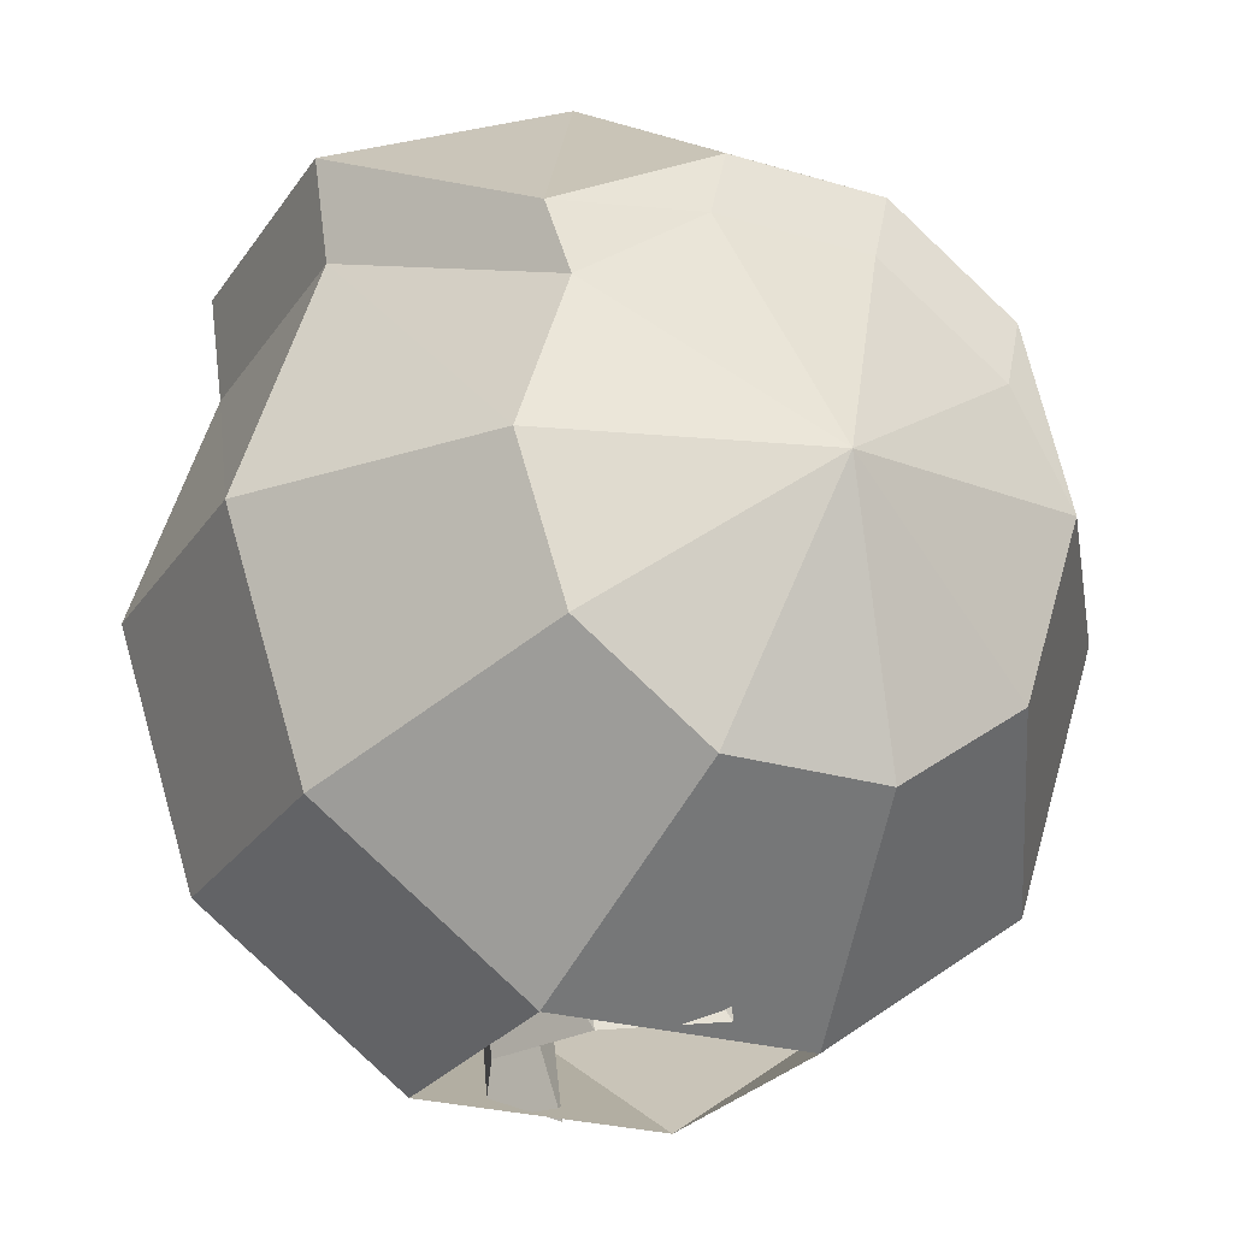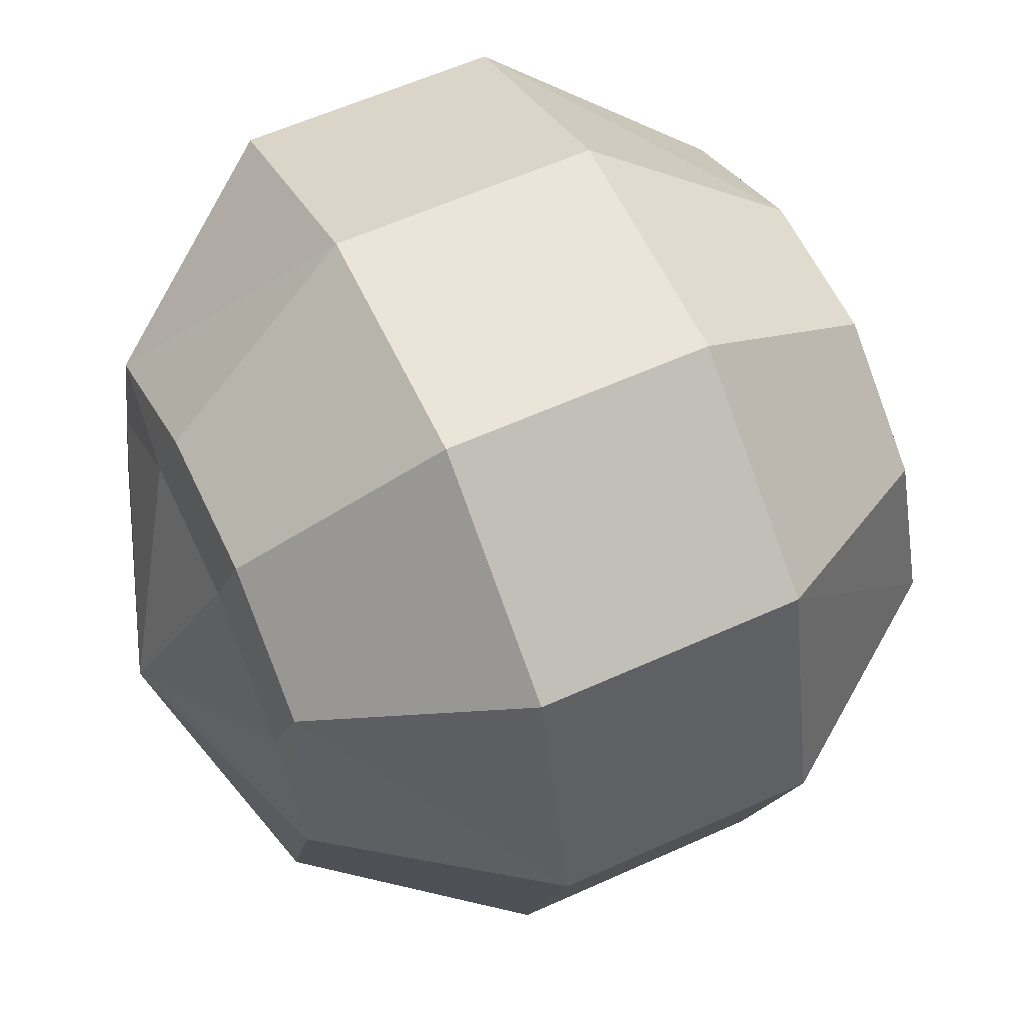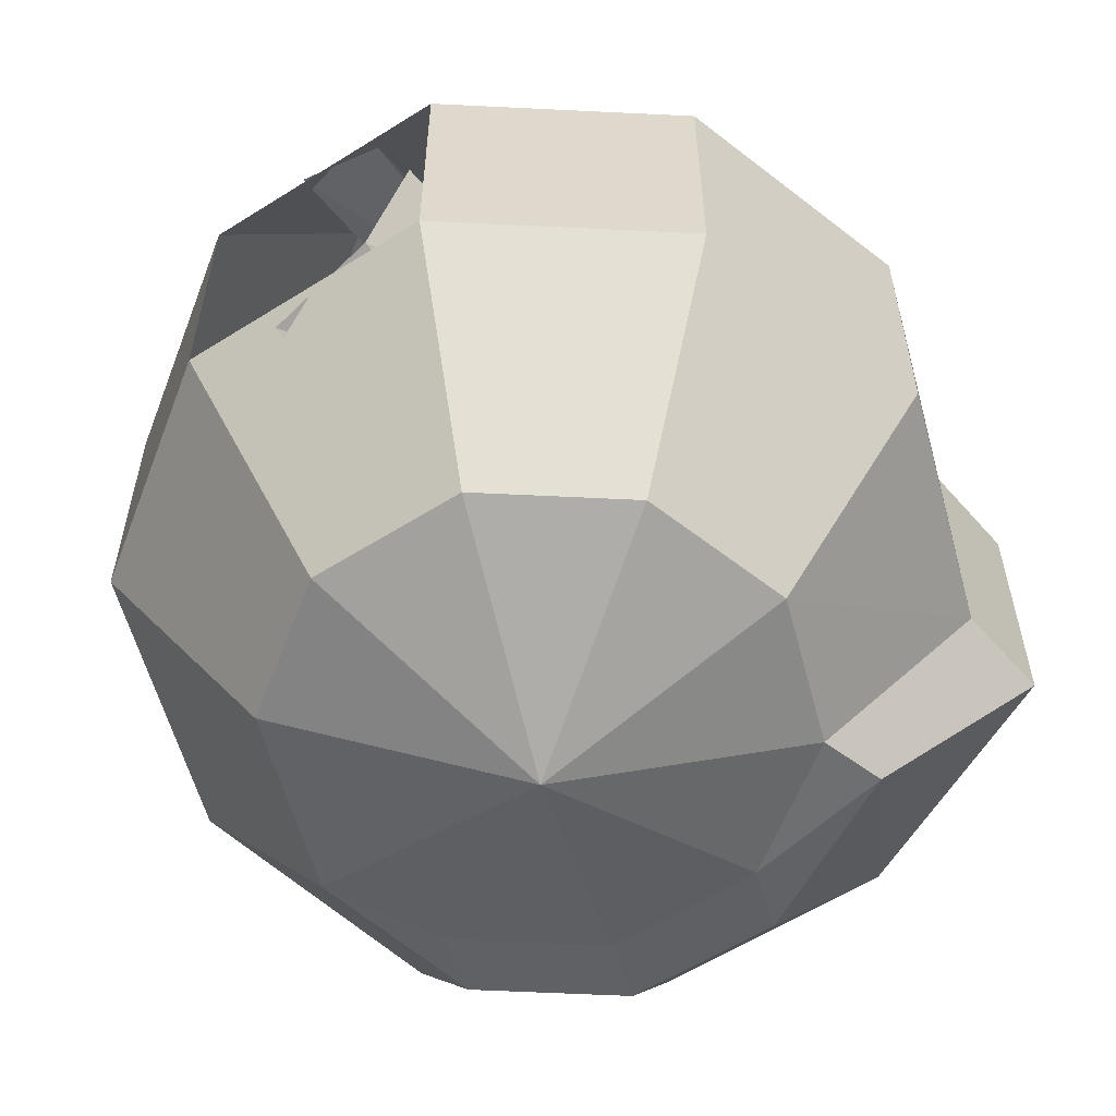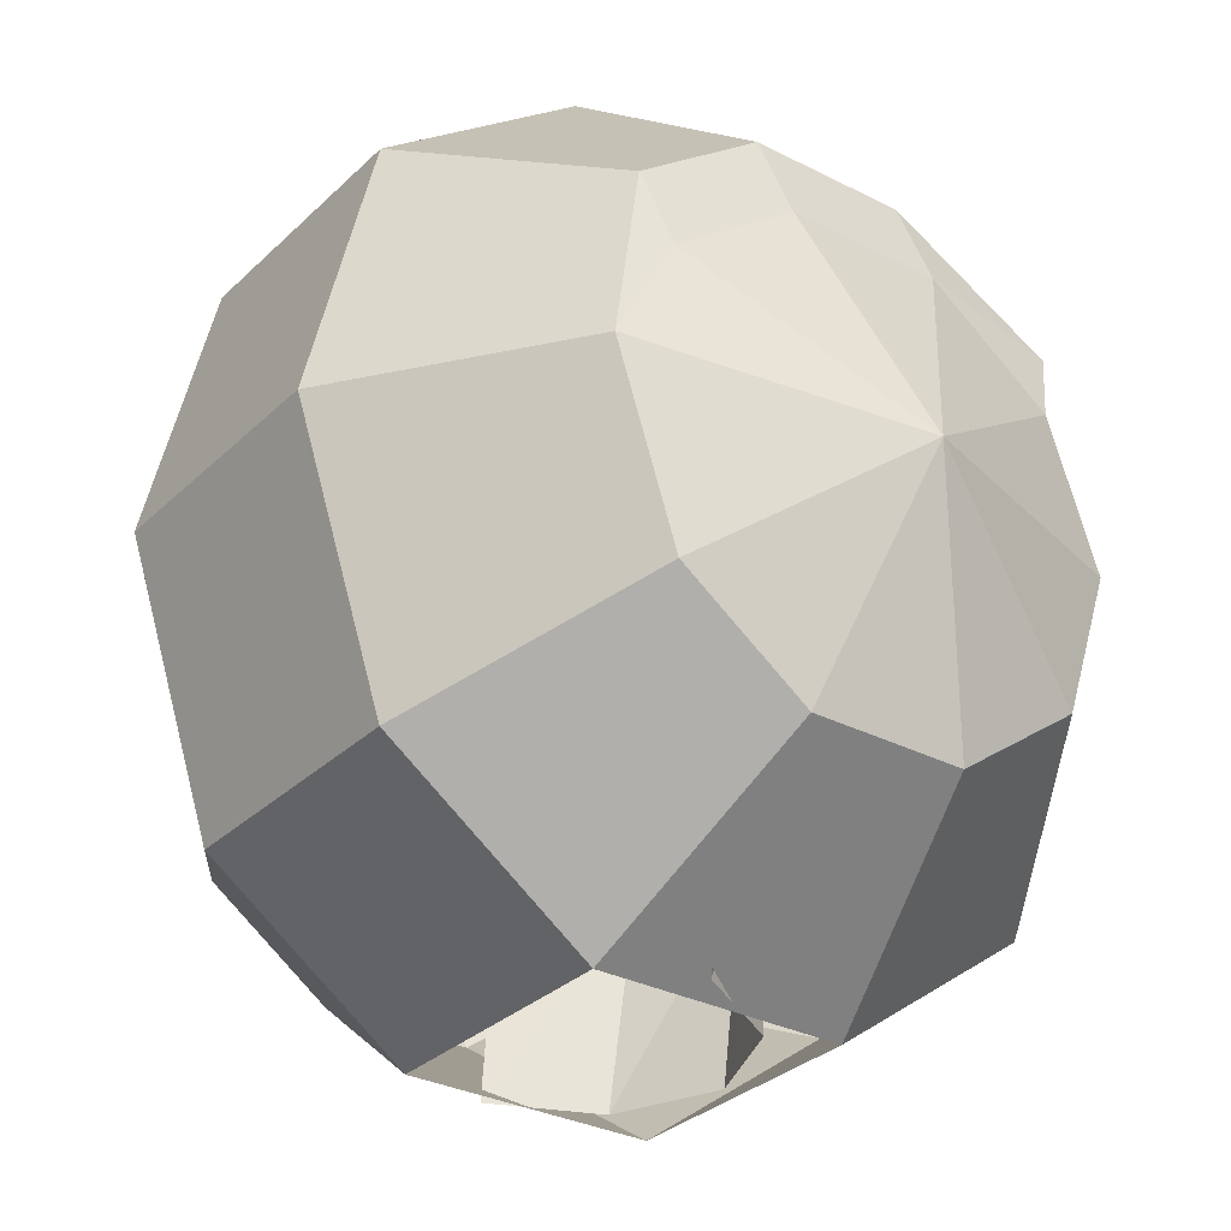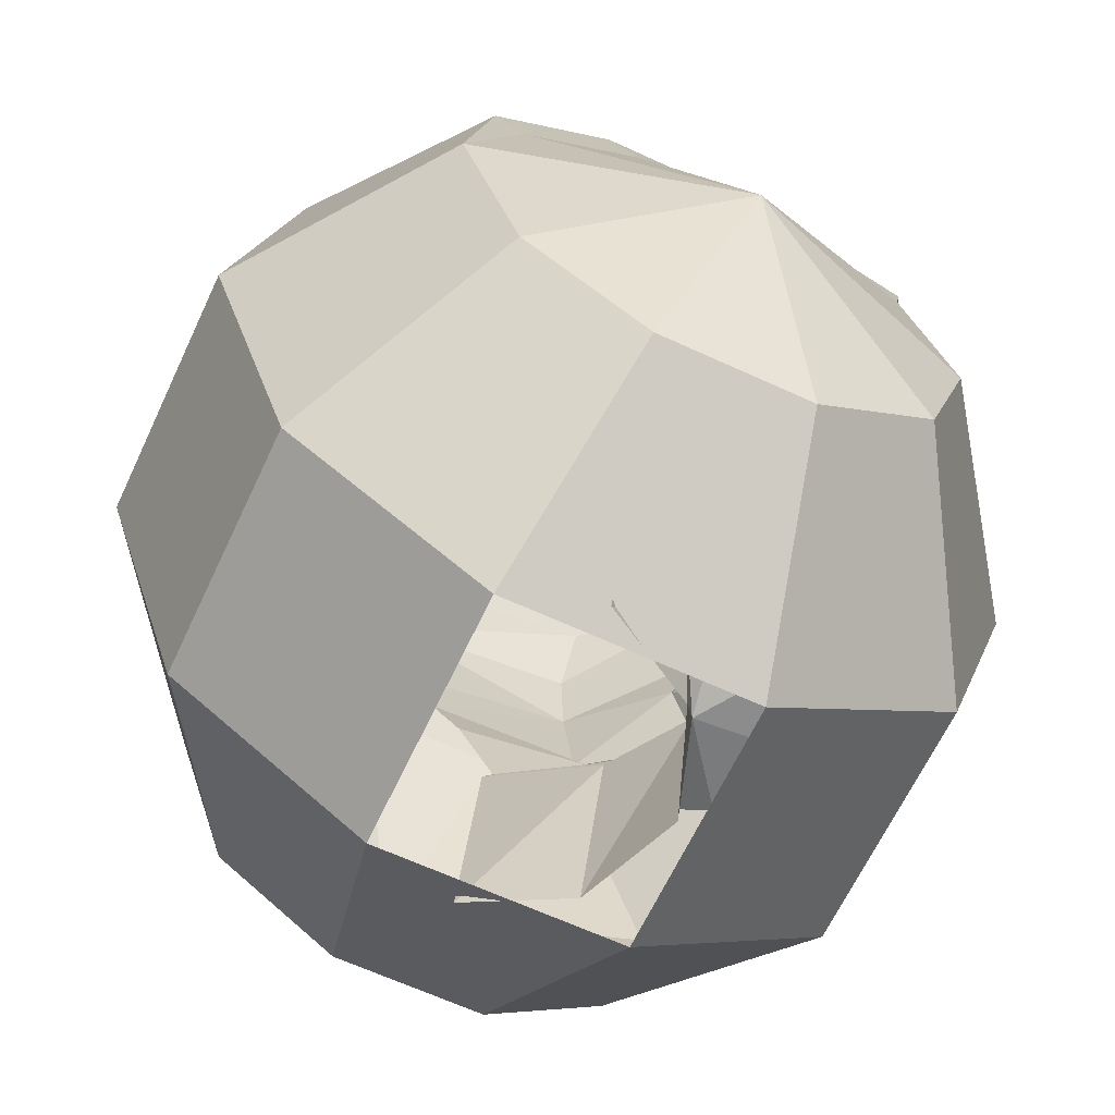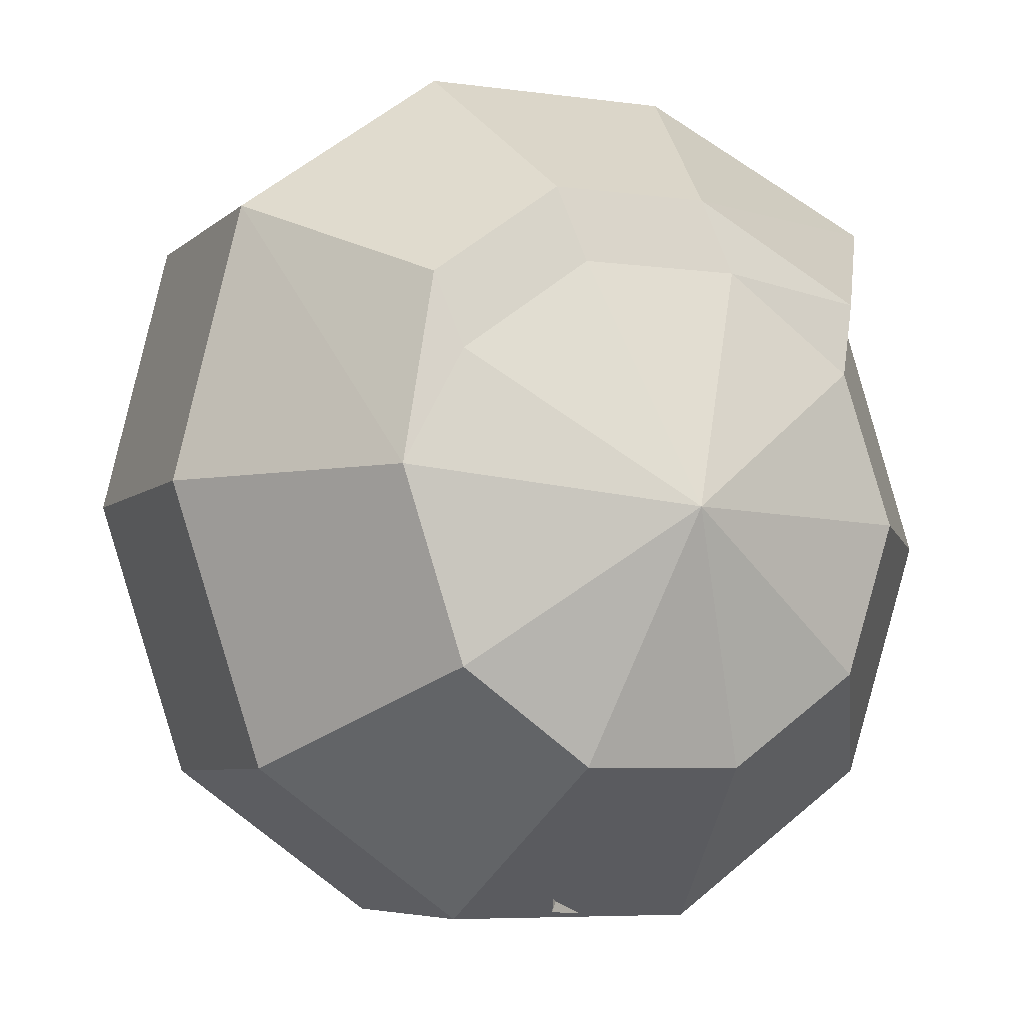
<metadata>
{"format":"obj","ext":"obj","renderer":"f3d","projection":"perspective","resolution":1024,"background":"white","views":[{"elev":-25.0,"azim":153.9,"up":"+Y"},{"elev":59.3,"azim":-115.0,"up":"+Y"},{"elev":-58.5,"azim":33.1,"up":"+Z"},{"elev":-30.7,"azim":-36.6,"up":"+Y"},{"elev":-64.3,"azim":-25.0,"up":"+Y"},{"elev":-6.1,"azim":-23.3,"up":"+Y"}]}
</metadata>
<code>
o Helm_ColobotMesh_.001
v 0.7694 0.1444 0.309
v 0.8049 1.499 -0.3082
v 0.474 1.049 -0.8082
v 0.5878 0.7034 -0.809
v 0 0.7034 -1
v 0.1816 1.262 -0.809
v -0.1816 1.262 -0.809
v -0.4755 1.049 -0.809
v -0.6156 0.789 -0.809
v -0.4755 0.3579 -0.809
v -0.1816 0.1444 -0.809
v 0.1816 0.1444 -0.809
v 0.4755 0.3579 -0.809
v 0.7724 1.262 -0.3107
v 0.9511 0.7034 -0.309
v 0.5878 0.7034 -0.809
v -0.5312 1.22 -0.7713
v -0.6156 0.789 -0.809
v -0.7694 0.1444 -0.309
v -0.9789 0.789 -0.309
v -0.6156 0.789 -0.809
v -0.4755 0.3579 -0.809
v -0.2939 -0.2011 -0.309
v -0.4755 0.3579 0.809
v -0.6156 0.789 0.809
v 0.7694 0.1444 -0.309
v 0.1816 0.1444 -0.809
v 0.4755 0.3579 -0.809
v 0.7694 0.1444 -0.309
v 0.4755 0.3579 -0.809
v 0.7709 1.262 0.3098
v 0.9511 0.7034 0.309
v 0.2383 1.779 0.309
v 0.8035 1.5 0.3074
v 0.8049 1.499 -0.3082
v 0.514 1.22 0.7726
v 0.4726 1.049 0.8074
v 0.7709 1.262 0.3098
v 0.8035 1.5 0.3074
v -0.2373 1.434 0.7718
v -0.1816 1.262 0.809
v 0.1816 1.262 0.809
v 0.126 1.434 0.7718
v -0.5312 1.22 0.7718
v -0.4755 1.049 0.809
v 0.8049 1.499 -0.3082
v 0.7724 1.262 -0.3107
v 0.474 1.049 -0.8082
v 0.5156 1.22 -0.7729
v 0.8035 1.5 0.3074
v 0.7709 1.262 0.3098
v 0.7724 1.262 -0.3107
v 0.7724 1.262 -0.3107
v 0.8049 1.499 -0.3082
v 0.8035 1.5 0.3074
v -0.6156 0.789 0.809
v -0.4755 0.3579 0.809
v -0.1816 0.1444 0.809
v 0.1816 0.1444 0.809
v 0.4755 0.3579 0.809
v 0.5156 1.22 -0.7729
v 0.474 1.049 -0.8082
v 0.1816 1.262 -0.809
v -0.5312 1.22 -0.7713
v -0.9789 0.789 -0.309
v -0.8251 1.434 -0.309
v 0.474 1.049 -0.8082
v 0.2383 1.779 -0.309
v 0.126 1.434 -0.7713
v 0.5156 1.22 -0.7729
v 0.126 1.434 -0.7713
v -0.3495 1.779 -0.309
v 0.2383 1.779 -0.309
v -0.2939 -0.2011 -0.309
v -0.9789 0.789 0.309
v -0.7694 0.1444 0.309
v -0.1816 0.1444 0.809
v -0.4755 0.3579 0.809
v -0.7694 0.1444 0.309
v -0.2939 -0.2011 0.309
v 0.1816 0.1444 0.809
v -0.1816 0.1444 0.809
v 0.2939 -0.2011 0.309
v 0.126 1.434 -0.7713
v 0.1816 1.262 -0.809
v -0.1816 1.262 -0.809
v -0.2373 1.434 -0.7713
v -0.1816 1.262 -0.809
v -0.4755 1.049 -0.809
v -0.5312 1.22 -0.7713
v -0.5312 1.22 -0.7713
v -0.4755 1.049 -0.809
v -0.6156 0.789 -0.809
v -0.2373 1.434 -0.7713
v -0.8251 1.434 -0.309
v -0.2373 1.434 -0.7713
v -0.5312 1.22 0.7718
v -0.2373 1.434 0.7718
v -0.8251 1.434 0.309
v -0.6156 0.789 0.809
v -0.5312 1.22 0.7718
v -0.8251 1.434 0.309
v -0.9789 0.789 0.309
v -0.2373 1.434 0.7718
v 0.126 1.434 0.7718
v 0.2383 1.779 0.309
v -0.3495 1.779 0.309
v -0.7694 0.1444 -0.309
v -0.4755 0.3579 -0.809
v -0.1816 0.1444 -0.809
v 0.2939 -0.2011 -0.309
v -0.1816 0.1444 -0.809
v 0.1816 0.1444 -0.809
v 0.514 1.22 0.7726
v 0.8035 1.5 0.3074
v 0.2383 1.779 0.309
v -0.8251 1.434 0.309
v -0.8251 1.434 -0.309
v -0.9789 0.789 0.309
v -0.9789 0.789 -0.309
v -0.7694 0.1444 0.309
v -0.7694 0.1444 -0.309
v -0.2939 -0.2011 0.309
v 0.2383 1.779 -0.309
v -0.3495 1.779 0.309
v -0.3495 1.779 -0.309
v 0.2939 -0.2011 0.309
v 0.2939 -0.2011 -0.309
v 0.7694 0.1444 -0.309
v 0.7694 0.1444 0.309
v 0.4726 1.049 0.8074
v 0.5878 0.7034 0.809
v 0.126 1.434 0.7718
v 0.4755 0.3579 0.809
v 0.1816 0.1444 0.809
v 0.7694 0.1444 0.309
v 0.4755 0.3579 0.809
v 0.5878 0.7034 0.809
v 0.4726 1.049 0.8074
v 0 0.7034 1
v 0.1816 1.262 0.809
v -0.1816 1.262 0.809
v -0.4755 1.049 0.809
v -0.1816 1.262 0.809
v -0.4755 1.049 0.809
v -0.5312 1.22 0.7718
v -0.6156 0.789 0.809
v 0.4726 1.049 0.8074
v 0.514 1.22 0.7726
v 0.1816 1.262 0.809
f 3 4 5
f 6 3 5
f 7 6 5
f 8 7 5
f 9 8 5
f 10 9 5
f 11 10 5
f 12 11 5
f 13 12 5
f 4 13 5
f 73 2 70
f 71 73 70
f 72 68 69
f 94 72 69
f 95 72 96
f 64 95 96
f 65 66 17
f 18 65 17
f 19 20 21
f 22 19 21
f 23 108 109
f 110 23 109
f 111 23 112
f 113 111 112
f 26 111 27
f 28 26 27
f 33 34 35
f 124 33 35
f 125 33 124
f 126 125 124
f 117 125 126
f 118 117 126
f 119 117 118
f 120 119 118
f 121 119 120
f 122 121 120
f 123 121 122
f 74 123 122
f 1 127 128
f 129 1 128
f 133 114 115
f 116 133 115
f 104 105 106
f 107 104 106
f 97 98 107
f 99 97 107
f 100 101 102
f 103 100 102
f 24 25 75
f 76 24 75
f 77 78 79
f 80 77 79
f 81 82 80
f 83 81 80
f 134 135 83
f 136 134 83
f 138 139 140
f 139 141 140
f 141 142 140
f 142 143 140
f 143 56 140
f 56 57 140
f 57 58 140
f 58 59 140
f 59 60 140
f 60 138 140
f 61 62 63
f 63 84 61
f 84 85 86
f 86 87 84
f 87 88 89
f 89 90 87
f 91 92 93
f 46 47 48
f 48 49 46
f 50 51 52
f 53 54 55
f 36 37 38
f 38 39 36
f 40 41 42
f 42 43 40
f 44 45 144
f 144 40 44
f 145 146 147
f 148 149 150
f 150 149 43
f 14 15 16
f 67 14 16
f 15 29 30
f 16 15 30
f 31 32 15
f 14 31 15
f 32 130 29
f 15 32 29
f 131 132 32
f 31 131 32
f 132 137 130
f 32 132 130
o Head_ColobotMesh_
v 0.5002 1.175 0.2899
v 0.5598 1.011 0.001241
v 0.2401 1.042 0.5143
v 0.2451 0.6603 0.4043
v 0.4673 1.383 0.2886
v 0.2447 1.385 0.4442
v 0.5338 1.385 0.001241
v 0.5819 1.169 0.001241
v 0.5181 0.7143 0.1044
v 0.5495 0.6654 0.001241
v 0.6778 0.7143 0.001241
v 0.1521 -0.1989 -0.246
v 0.1922 0.3059 -0.2031
v 0.4602 0.3025 -0.2036
v 0.249 0.3593 -0.3286
v 0.4739 0.6387 -0.2325
v 0.4673 1.383 -0.2862
v 0.2286 1.209 -0.4981
v -0.1238 1.385 -0.4806
v -0.2112 0.9385 -0.5071
v -0.0574 0.6782 -0.4484
v -0.01072 1.524 -0.3999
v 0.5181 0.7143 -0.1019
v 0.4912 0.7648 -0.2951
v 0.2451 0.6603 -0.4018
v 0.2529 0.7834 -0.481
v 0.4417 1.023 -0.3161
v 0.2623 1.508 -0.3485
v -0.07375 -0.1865 -0.3722
v -0.01455 0.4096 -0.398
v 0.01999 0.4773 -0.4188
v -0.1133 0.8237 -0.4944
v -0.2231 1.191 -0.5209
v 0.2447 1.385 -0.4417
v 0.5002 1.175 -0.2874
v 0.2401 1.042 -0.5118
v 0.4912 0.7648 0.2976
v 0.2529 0.7834 0.4835
v 0.4417 1.023 0.3186
v 0.2623 1.508 0.351
v 0.5625 1.51 0.001241
v -0.07375 -0.1865 0.3747
v -0.01455 0.4096 0.4005
v 0.01999 0.4773 0.4213
v -0.1133 0.8237 0.4969
v -0.2231 1.191 0.5234
v 0.2518 -0.2004 0.001241
v 0.5222 0.2994 0.001241
v 0.4602 0.3025 0.2061
v 0.249 0.3593 0.3311
v 0.4739 0.6387 0.235
v 0.2286 1.209 0.5006
v -0.1238 1.385 0.4831
v -0.2112 0.9385 0.5096
v -0.0574 0.6782 0.4509
v -0.01072 1.524 0.4024
v -0.01032 1.559 0.001241
v -0.01032 1.559 0.001241
v 0.1521 -0.1989 0.2485
v 0.3059 0.2691 0.001241
v 0.1922 0.3059 0.2056
f 209 210 211
f 210 209 197
f 210 198 199
f 211 210 200
f 201 199 198
f 202 155 156
f 157 155 158
f 158 151 152
f 153 151 202
f 154 187 188
f 155 151 158
f 155 202 151
f 151 189 152
f 151 153 189
f 188 189 153
f 189 188 187
f 187 154 201
f 200 201 154
f 201 200 199
f 210 199 200
f 190 155 191
f 157 191 155
f 190 156 155
f 192 211 193
f 211 192 209
f 193 200 194
f 193 211 200
f 194 200 154
f 188 195 154
f 195 188 153
f 202 196 153
f 196 202 156
f 156 203 196
f 195 153 204
f 204 153 196
f 194 154 205
f 205 154 195
f 206 203 190
f 156 190 203
f 190 207 206
f 191 208 190
f 159 160 161
f 159 161 152
f 189 159 152
f 187 159 189
f 187 201 159
f 201 160 159
f 201 198 160
f 210 162 163
f 162 210 197
f 198 210 164
f 210 163 165
f 164 166 198
f 167 168 184
f 167 157 158
f 185 158 152
f 185 186 168
f 174 175 176
f 185 167 158
f 168 167 185
f 177 185 152
f 186 185 177
f 177 176 186
f 176 177 174
f 175 174 166
f 166 165 175
f 165 166 164
f 164 210 165
f 167 178 191
f 191 157 167
f 184 178 167
f 163 179 180
f 179 163 162
f 165 180 181
f 163 180 165
f 165 181 175
f 182 176 175
f 176 182 186
f 183 168 186
f 168 183 184
f 169 184 183
f 186 182 170
f 186 170 183
f 175 181 171
f 175 171 182
f 169 172 178
f 178 184 169
f 208 178 172
f 208 191 178
f 160 173 161
f 161 173 152
f 173 177 152
f 173 174 177
f 166 174 173
f 160 166 173
f 198 166 160

</code>
